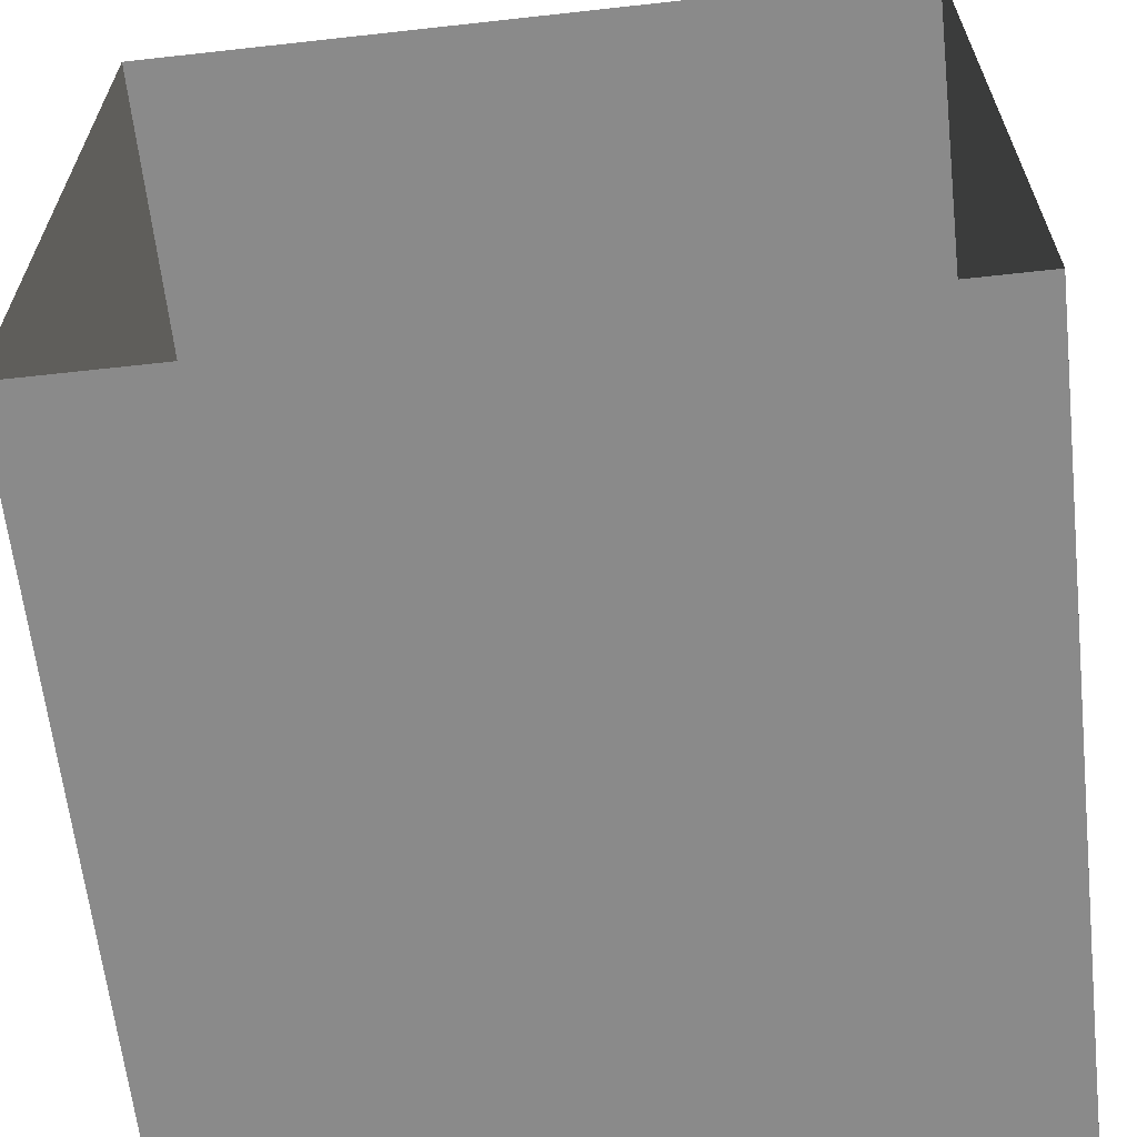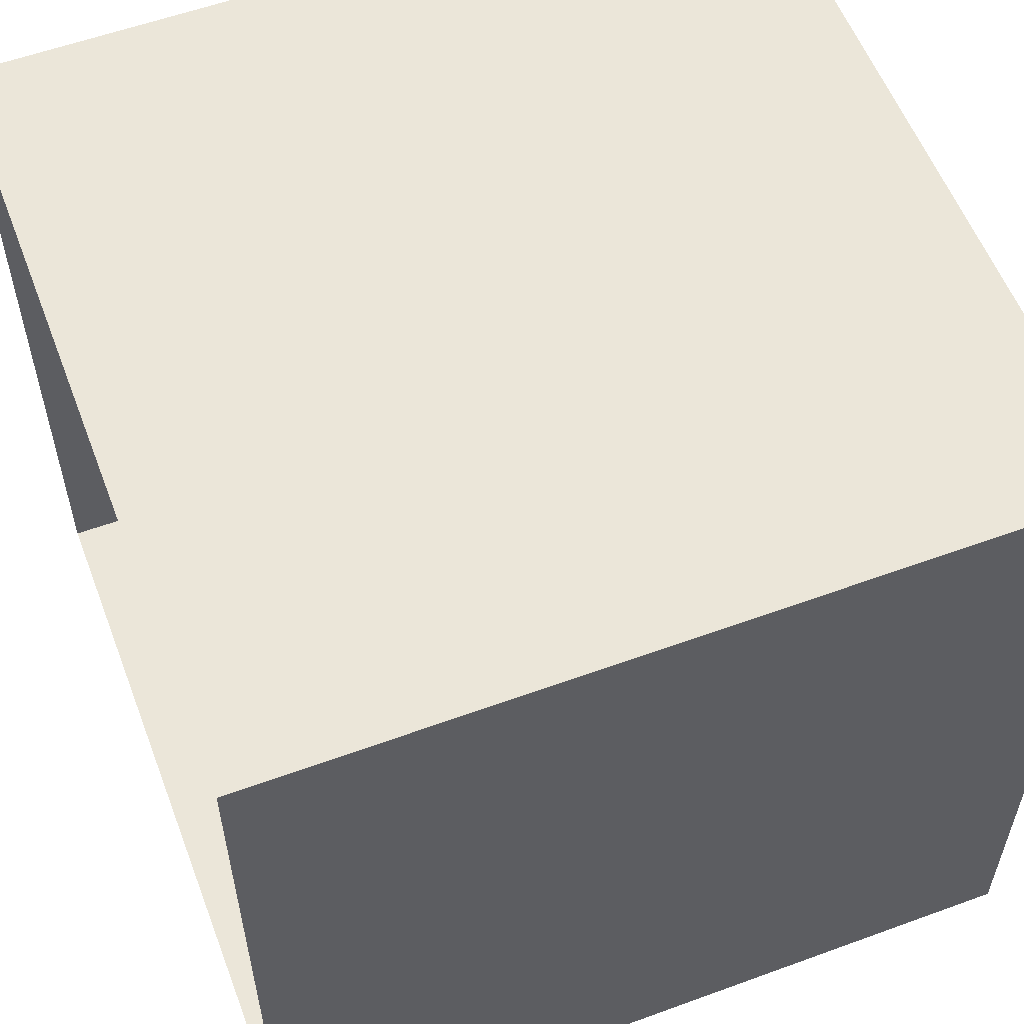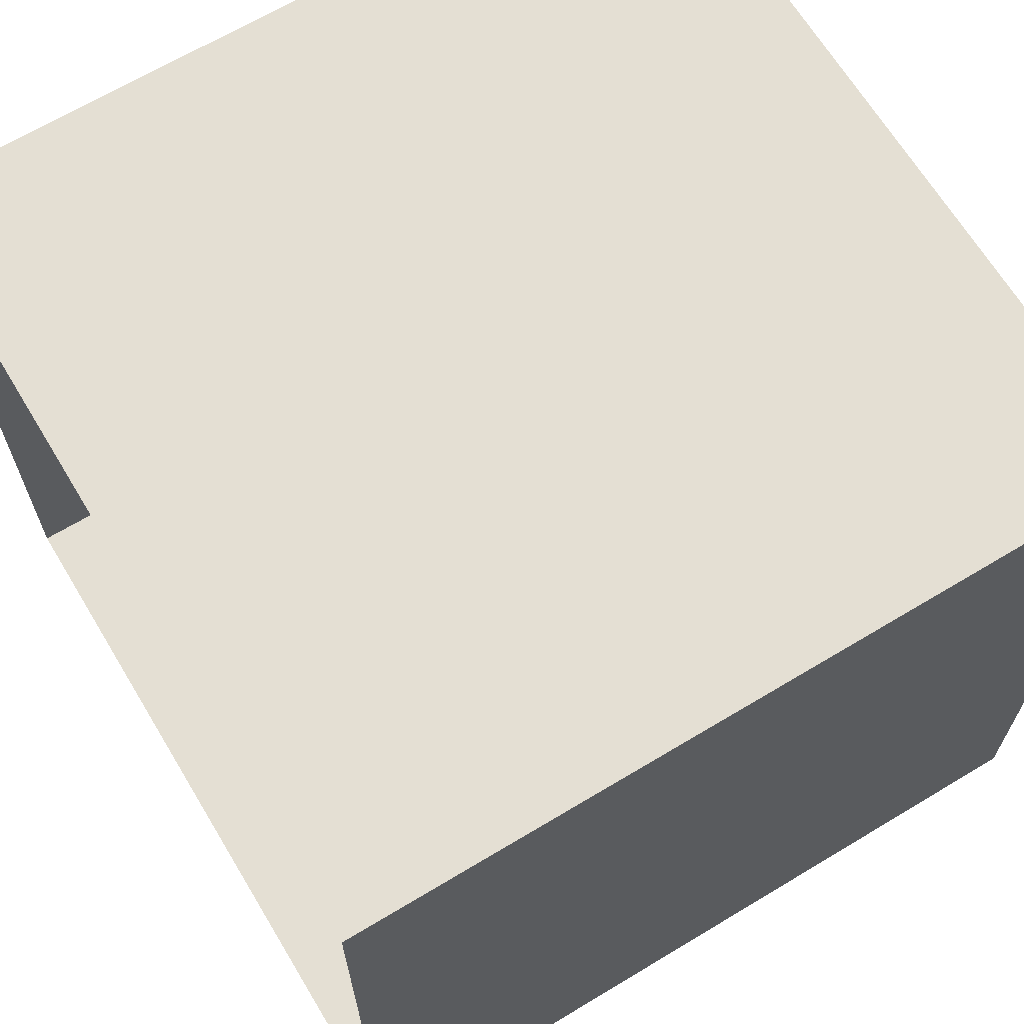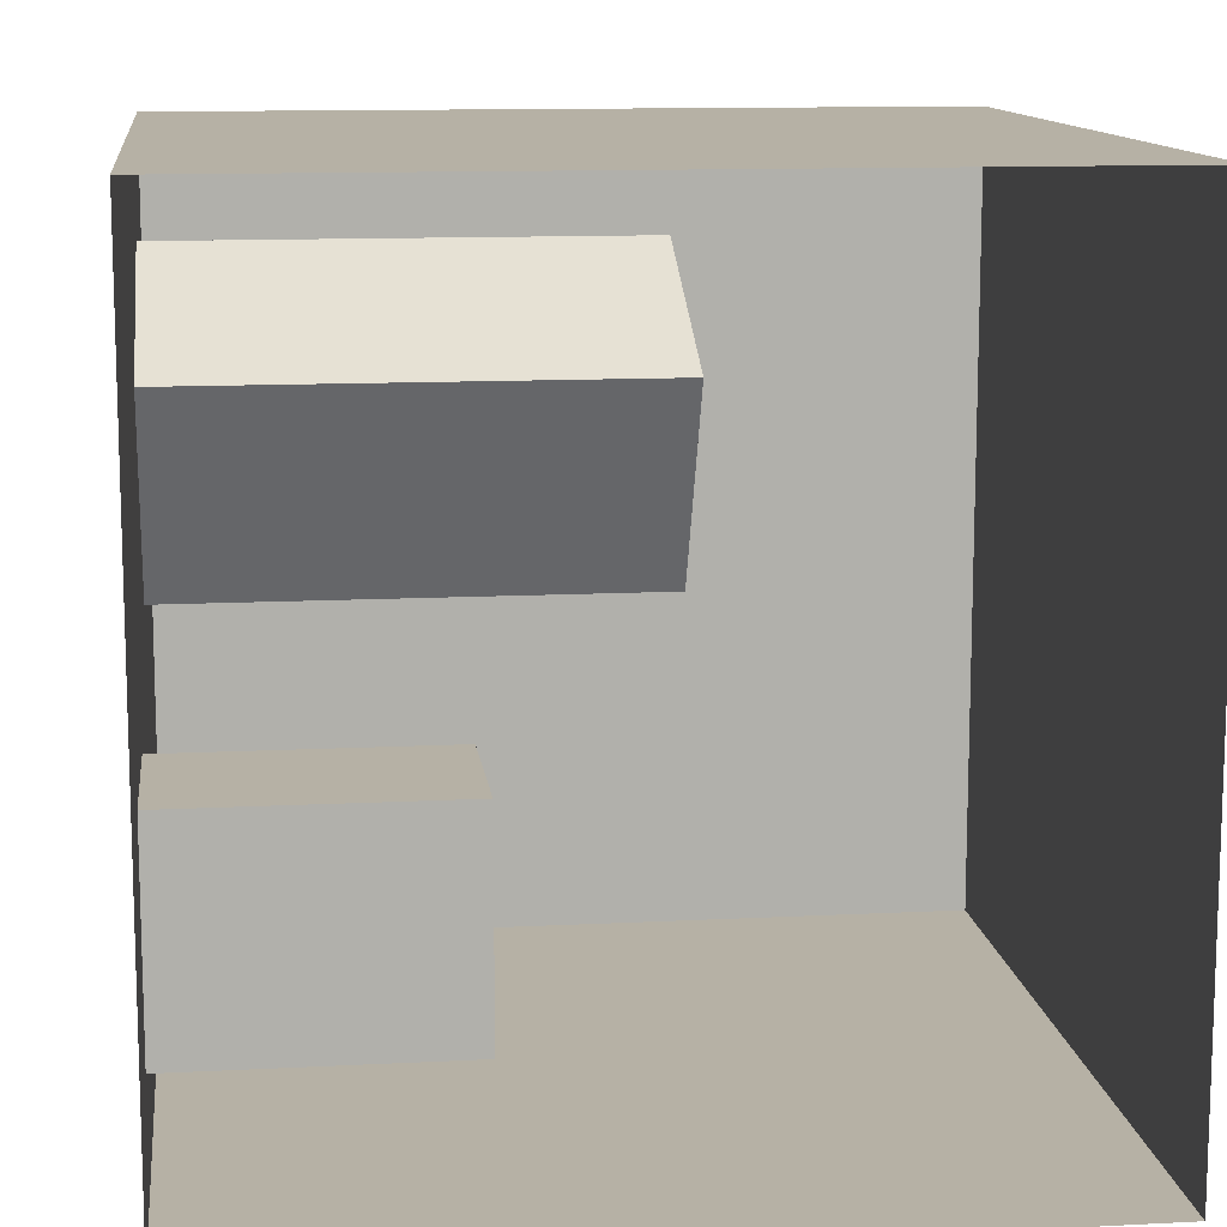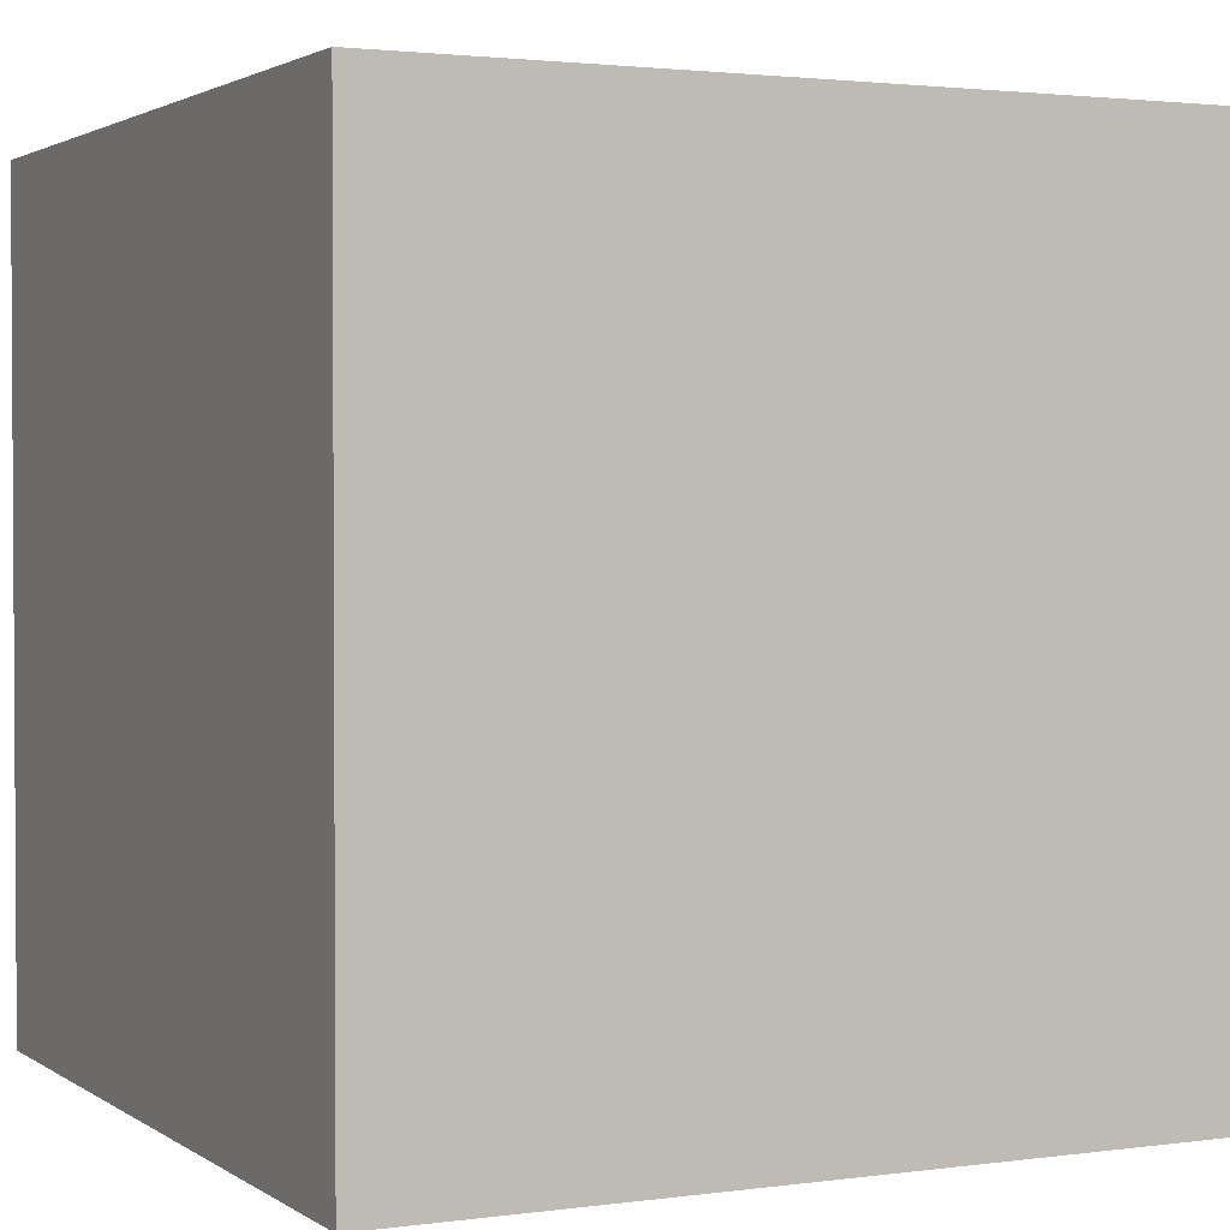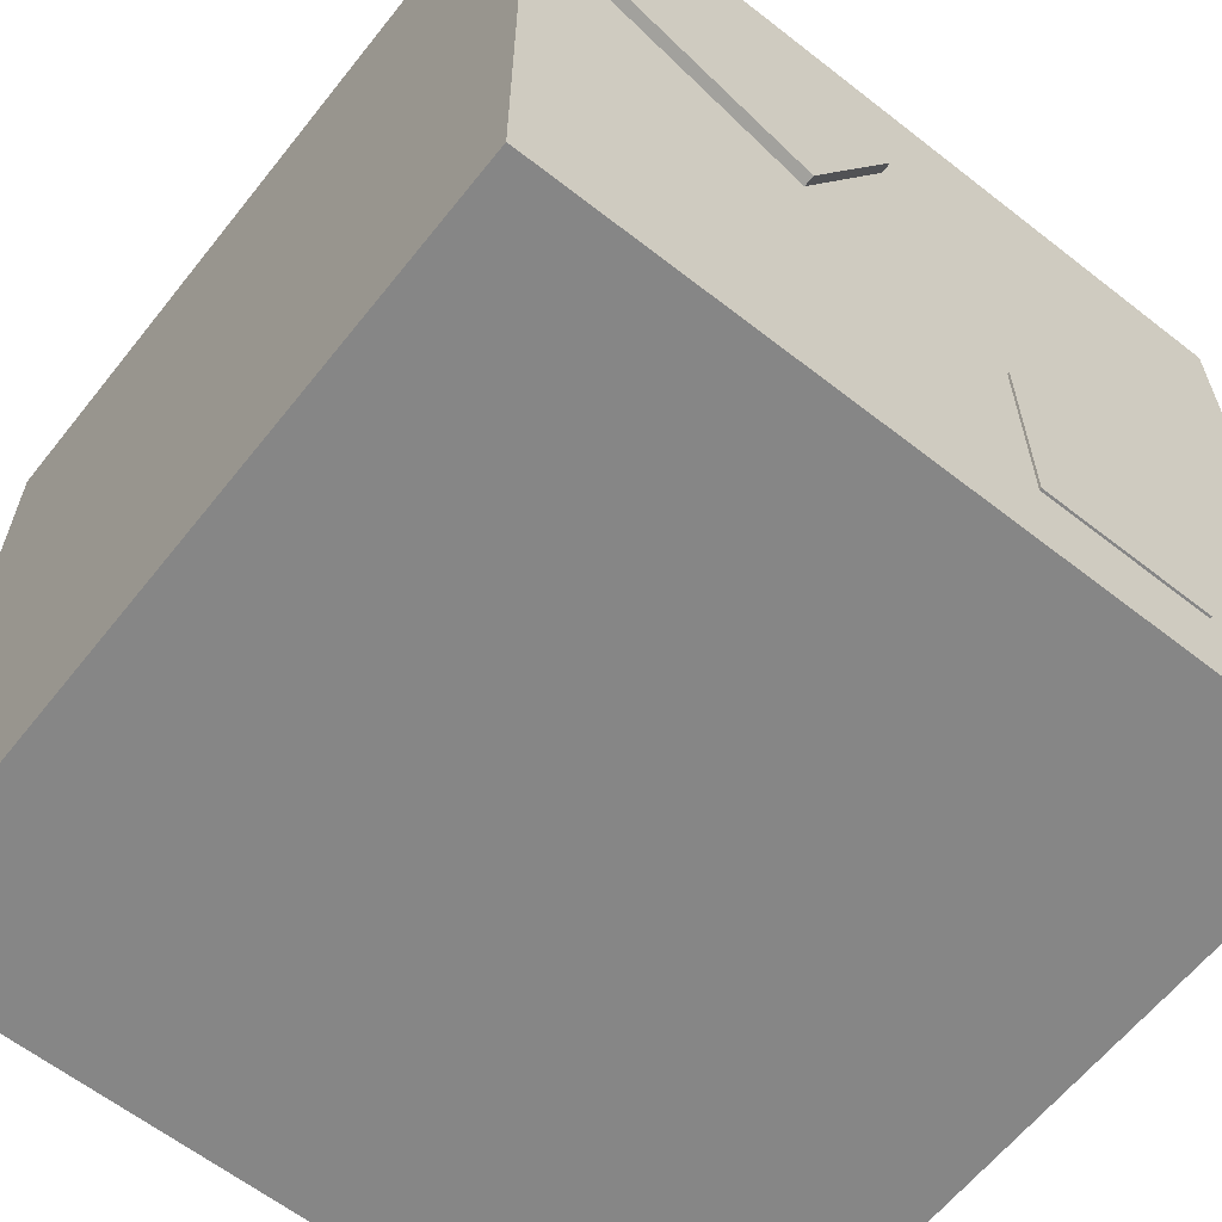
<metadata>
{"format":"obj","ext":"obj","renderer":"f3d","projection":"perspective","resolution":1024,"background":"white","views":[{"elev":-63.4,"azim":-83.6,"up":"+Y"},{"elev":57.3,"azim":-20.8,"up":"+Y"},{"elev":66.7,"azim":-31.1,"up":"+Z"},{"elev":12.0,"azim":-97.0,"up":"+Y"},{"elev":2.1,"azim":64.0,"up":"+Y"},{"elev":-62.2,"azim":141.6,"up":"+Y"}]}
</metadata>
<code>
o Cube.004
v -1.654 -1.654 -1.654
v -1.654 -1.654 1.654
v -1.654 1.654 -1.654
v -1.654 1.654 1.654
v 1.654 -1.654 -1.654
v 1.654 -1.654 1.654
v 1.654 1.654 -1.654
v 1.654 1.654 1.654
f 5 8 7
f 1 7 3
f 6 4 8
f 5 6 8
f 1 5 7
f 6 2 4
o Cube.003_Cube.000
v -1.654 1.654 -1.654
v -1.654 1.654 1.654
v 1.654 1.654 -1.654
v 1.654 1.654 1.654
f 11 10 9
f 11 12 10
o Cube.002_Cube.003
v -1.051 -1.235 -1.663
v -1.051 -1.235 -0.5373
v -1.051 -0.3649 -1.663
v -1.051 -0.3649 -0.5373
v -0.3486 -1.235 -1.663
v -0.3486 -1.235 -0.5373
v -0.3486 -0.3649 -1.663
v -0.3486 -0.3649 -0.5373
f 14 15 13
f 16 19 15
f 20 17 19
f 18 13 17
f 19 13 15
f 16 18 20
f 14 16 15
f 16 20 19
f 20 18 17
f 18 14 13
f 19 17 13
f 16 14 18
o Cube.001_Cube.002
v 0.4872 -0.02891 -1.7
v 0.4872 -0.02891 0.3001
v 0.07109 0.8128 -1.7
v 0.07109 0.8128 0.3001
v 1.329 0.3872 -1.7
v 1.329 0.3872 0.3001
v 0.9128 1.229 -1.7
v 0.9128 1.229 0.3001
f 22 23 21
f 24 27 23
f 28 25 27
f 26 21 25
f 27 21 23
f 24 26 28
f 22 24 23
f 24 28 27
f 28 26 25
f 26 22 21
f 27 25 21
f 24 22 26
o Plane_Plane.001
v 0.5963 -0.5963 1.6
v -0.5963 -0.5963 1.6
v 0.5963 0.5963 1.6
v -0.5963 0.5963 1.6
f 30 31 29
f 30 32 31
o Cube_Cube.001
v -1.654 -1.654 -1.654
v -1.654 -1.654 1.654
v 1.654 -1.654 -1.654
v 1.654 -1.654 1.654
f 33 36 35
f 33 34 36

</code>
